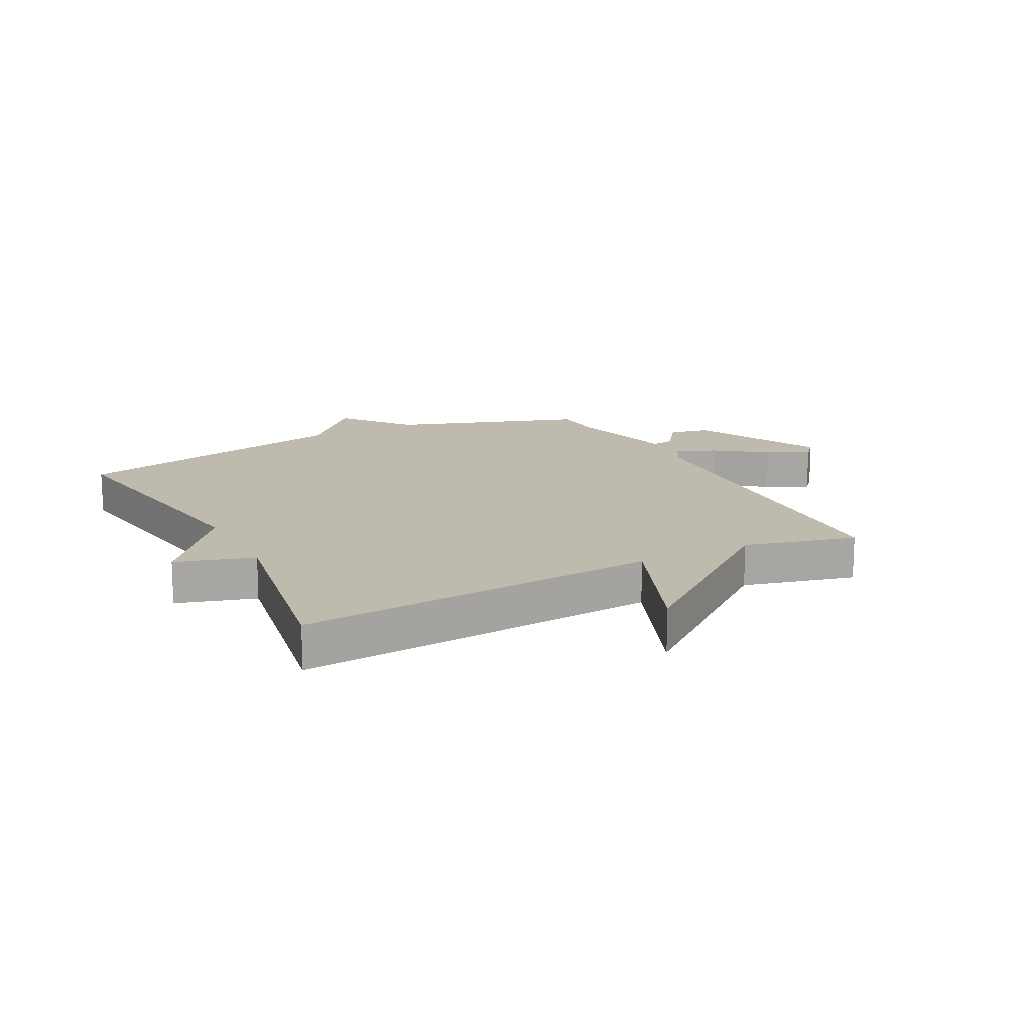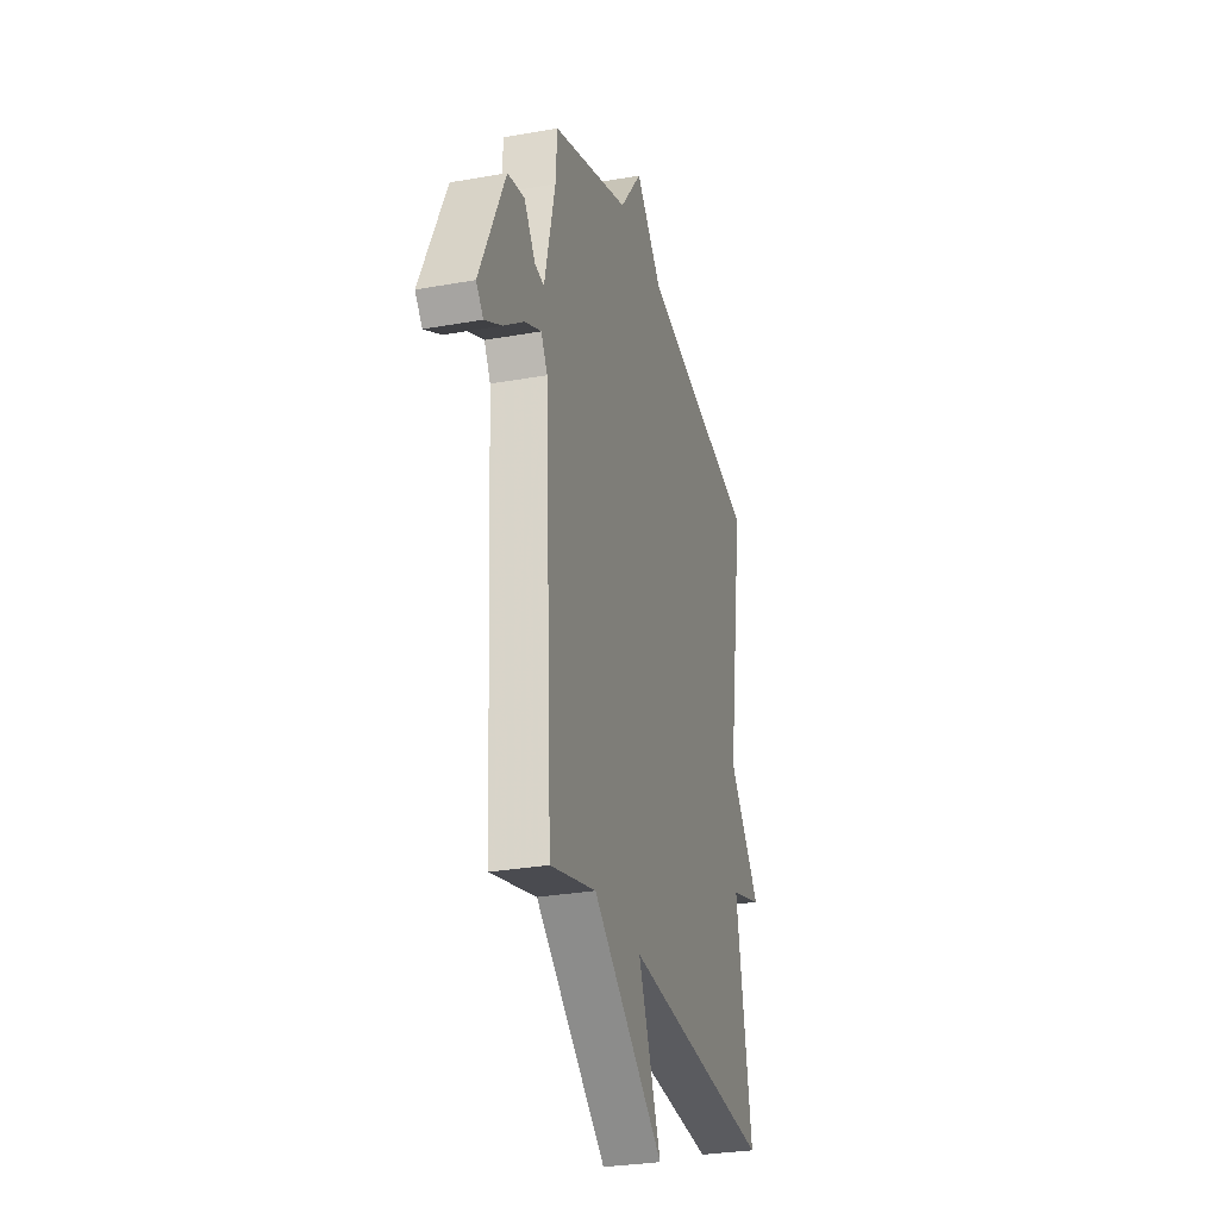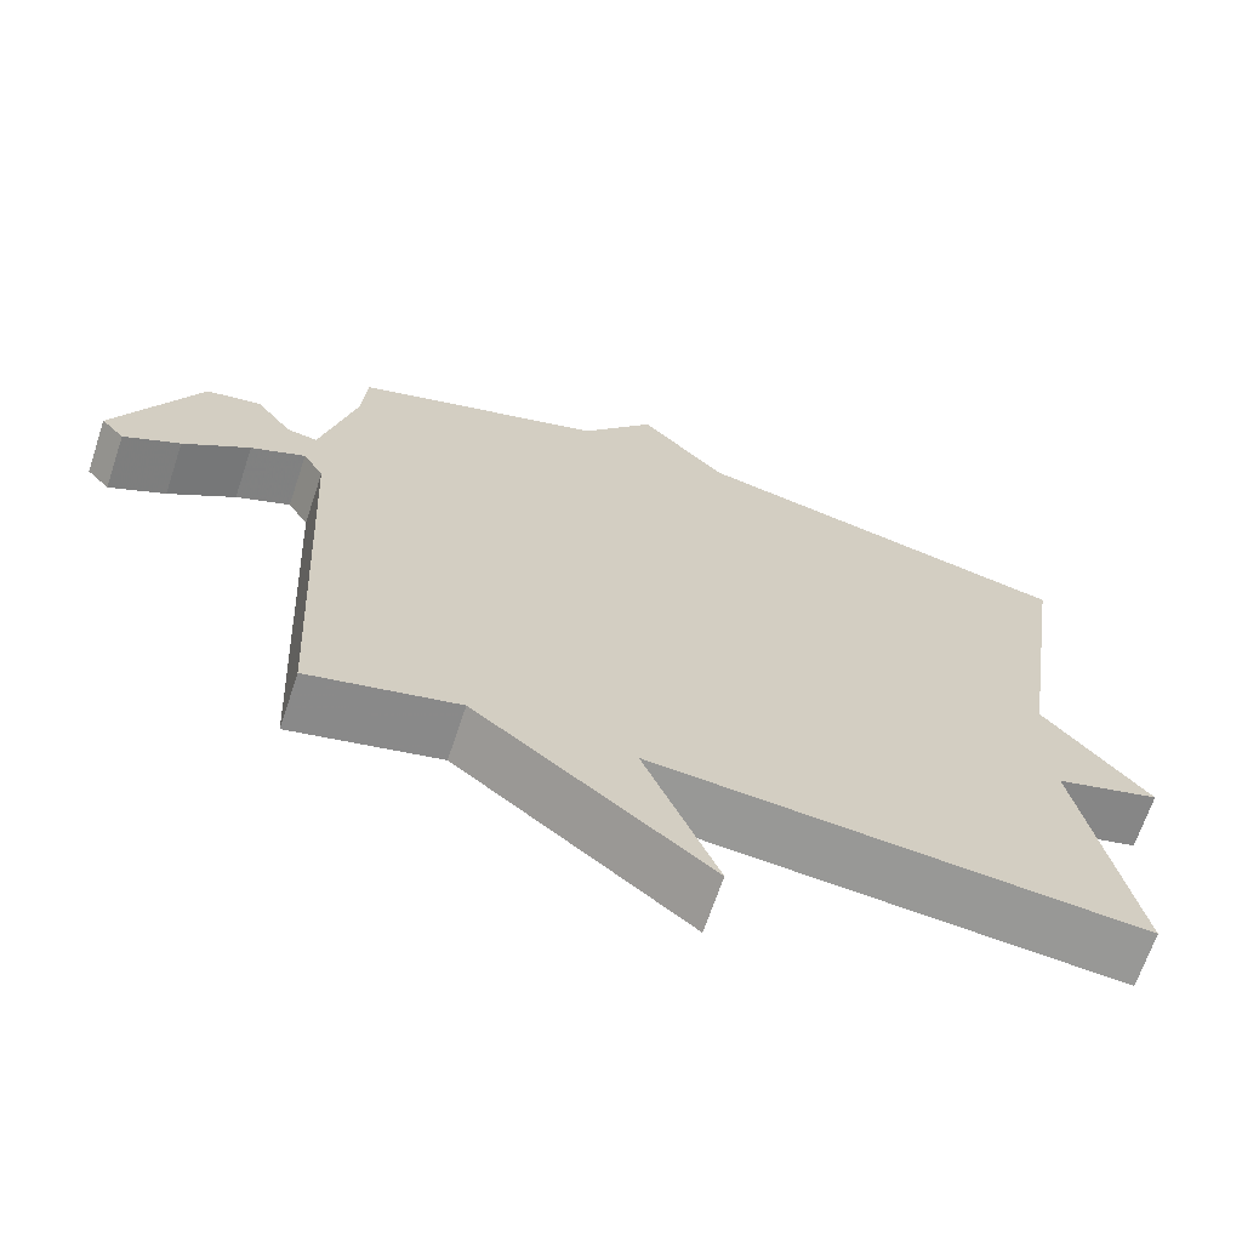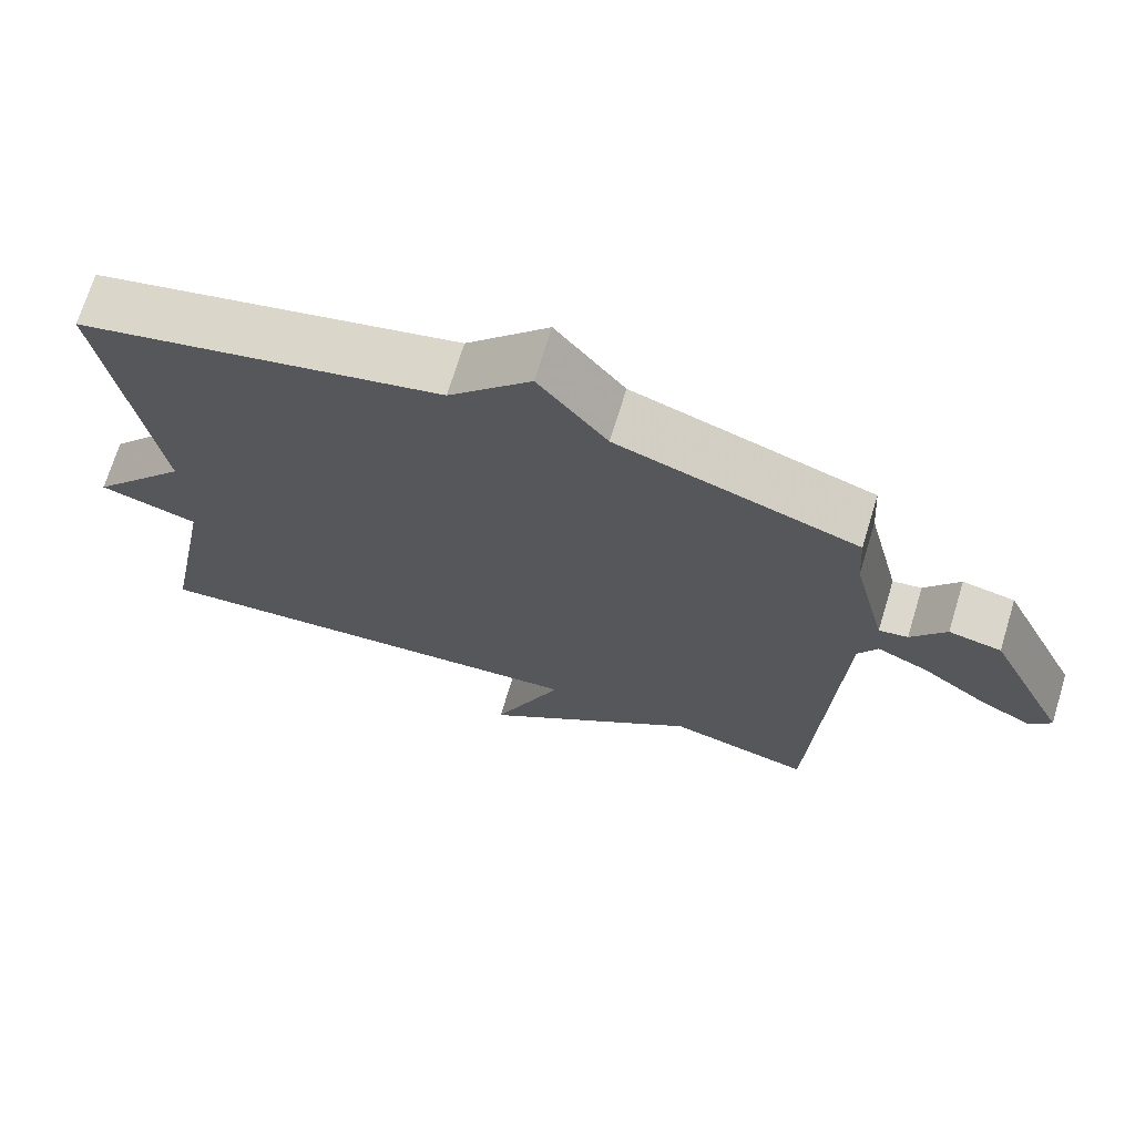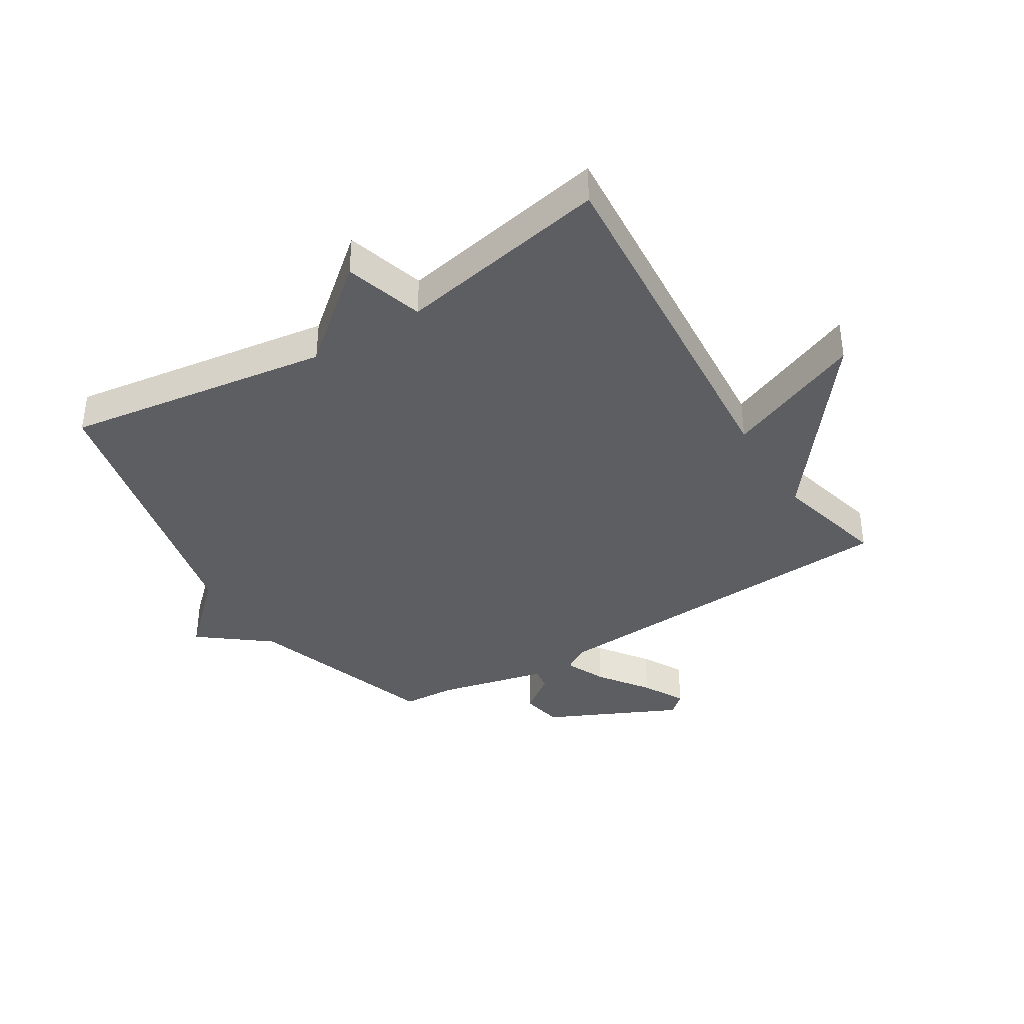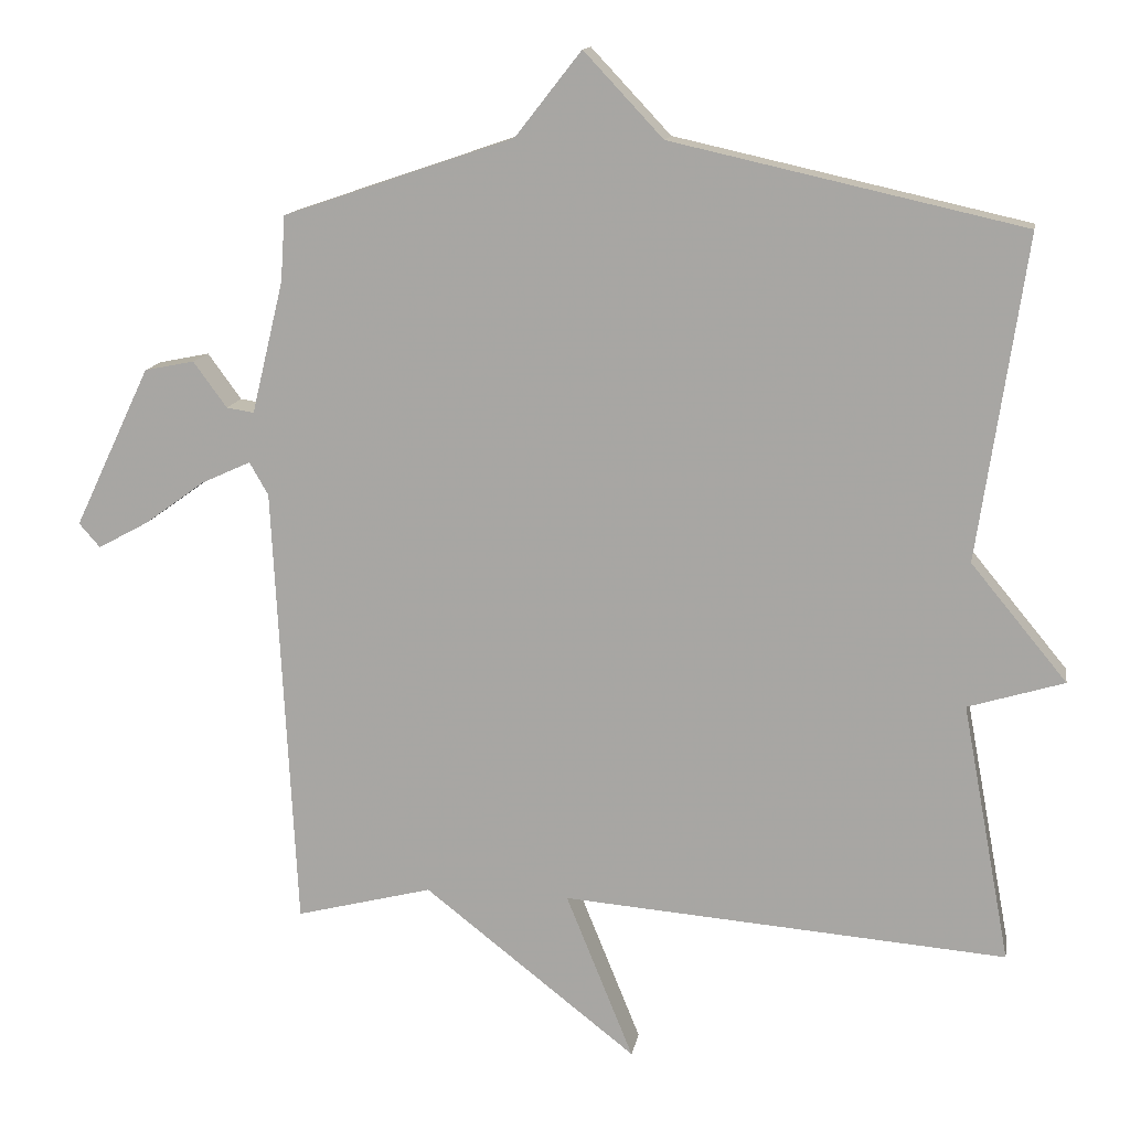
<metadata>
{"format":"obj","ext":"obj","renderer":"f3d","projection":"perspective","resolution":1024,"background":"white","views":[{"elev":15.5,"azim":152.5,"up":"+Y"},{"elev":-28.7,"azim":-74.9,"up":"+Z"},{"elev":-67.7,"azim":-18.5,"up":"+Z"},{"elev":70.5,"azim":-163.0,"up":"+Z"},{"elev":-38.4,"azim":121.8,"up":"+Y"},{"elev":13.4,"azim":9.7,"up":"+Z"}]}
</metadata>
<code>
v 0.5 0.07 0.5
v 0.434 0.07 0.055
v 0.566 0.07 -0.105
v 0.434 0.07 -0.145
v 0.5 0.07 -0.5
v -0.112 0.07 -0.452
v -0.019 0.07 -0.681
v -0.312 0.07 -0.452
v -0.5 0.07 -0.5
v -0.532 0.07 0.113
v -0.558 0.07 0.158
v -0.626 0.07 0.127
v -0.709 0.07 0.067
v -0.779 0.07 0.029
v -0.808 0.07 0.062
v -0.703 0.07 0.283
v -0.634 0.07 0.297
v -0.588 0.07 0.234
v -0.55 0.07 0.228
v -0.506 0.07 0.41
v -0.5 0.07 0.5
v -0.183 0.07 0.608
v -0.092 0.07 0.724
v 0.017 0.07 0.608
v 0.5 0 0.5
v 0.434 0 0.055
v 0.566 0 -0.105
v 0.434 0 -0.145
v 0.5 0 -0.5
v -0.112 0 -0.452
v -0.019 0 -0.681
v -0.312 0 -0.452
v -0.5 0 -0.5
v -0.532 0 0.113
v -0.558 0 0.158
v -0.626 0 0.127
v -0.709 0 0.067
v -0.779 0 0.029
v -0.808 0 0.062
v -0.703 0 0.283
v -0.634 0 0.297
v -0.588 0 0.234
v -0.55 0 0.228
v -0.506 0 0.41
v -0.5 0 0.5
v -0.183 0 0.608
v -0.092 0 0.724
v 0.017 0 0.608
f 22 23 24
f 24 1 2
f 22 24 2
f 21 22 2
f 20 21 2
f 2 3 4
f 20 2 4
f 19 20 4
f 4 5 6
f 19 4 6
f 18 19 6
f 16 17 18
f 15 16 18
f 14 15 18
f 13 14 18
f 12 13 18
f 11 12 18
f 18 6 7
f 11 18 7
f 10 11 7
f 8 9 10
f 7 8 10
f 48 47 46
f 26 25 48
f 26 48 46
f 26 46 45
f 26 45 44
f 28 27 26
f 28 26 44
f 28 44 43
f 30 29 28
f 30 28 43
f 30 43 42
f 42 41 40
f 42 40 39
f 42 39 38
f 42 38 37
f 42 37 36
f 42 36 35
f 31 30 42
f 31 42 35
f 31 35 34
f 34 33 32
f 34 32 31
f 1 25 26 2
f 2 26 27 3
f 3 27 28 4
f 4 28 29 5
f 5 29 30 6
f 6 30 31 7
f 7 31 32 8
f 8 32 33 9
f 9 33 34 10
f 10 34 35 11
f 11 35 36 12
f 12 36 37 13
f 13 37 38 14
f 14 38 39 15
f 15 39 40 16
f 16 40 41 17
f 17 41 42 18
f 18 42 43 19
f 19 43 44 20
f 20 44 45 21
f 21 45 46 22
f 22 46 47 23
f 23 47 48 24
f 24 48 25 1

</code>
